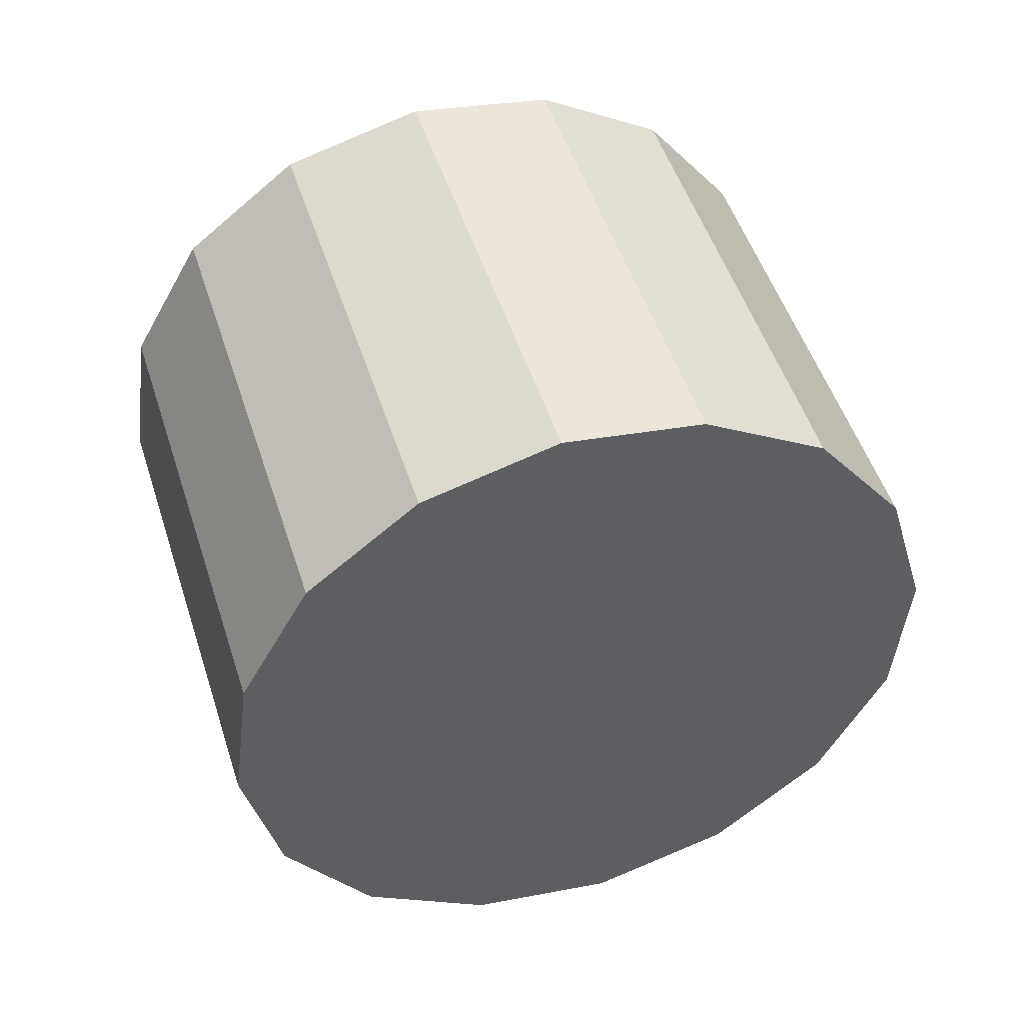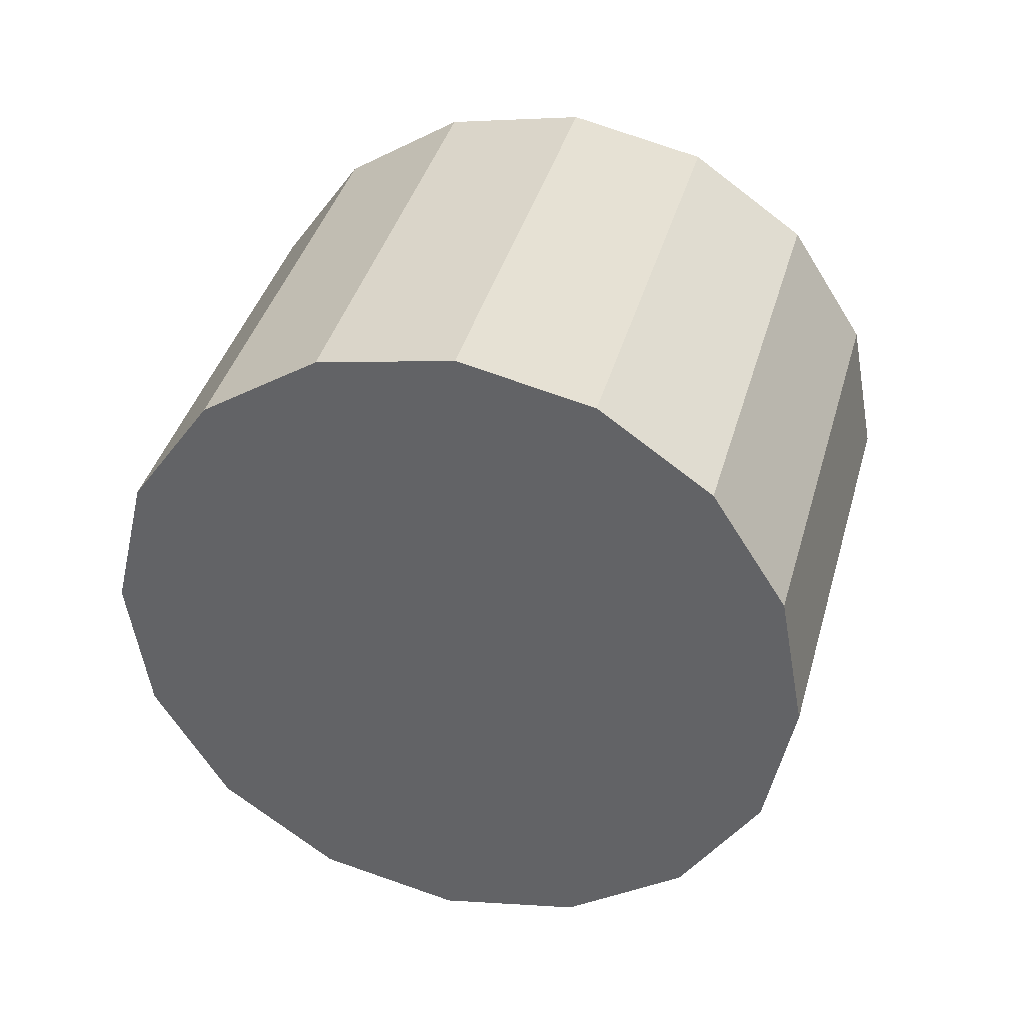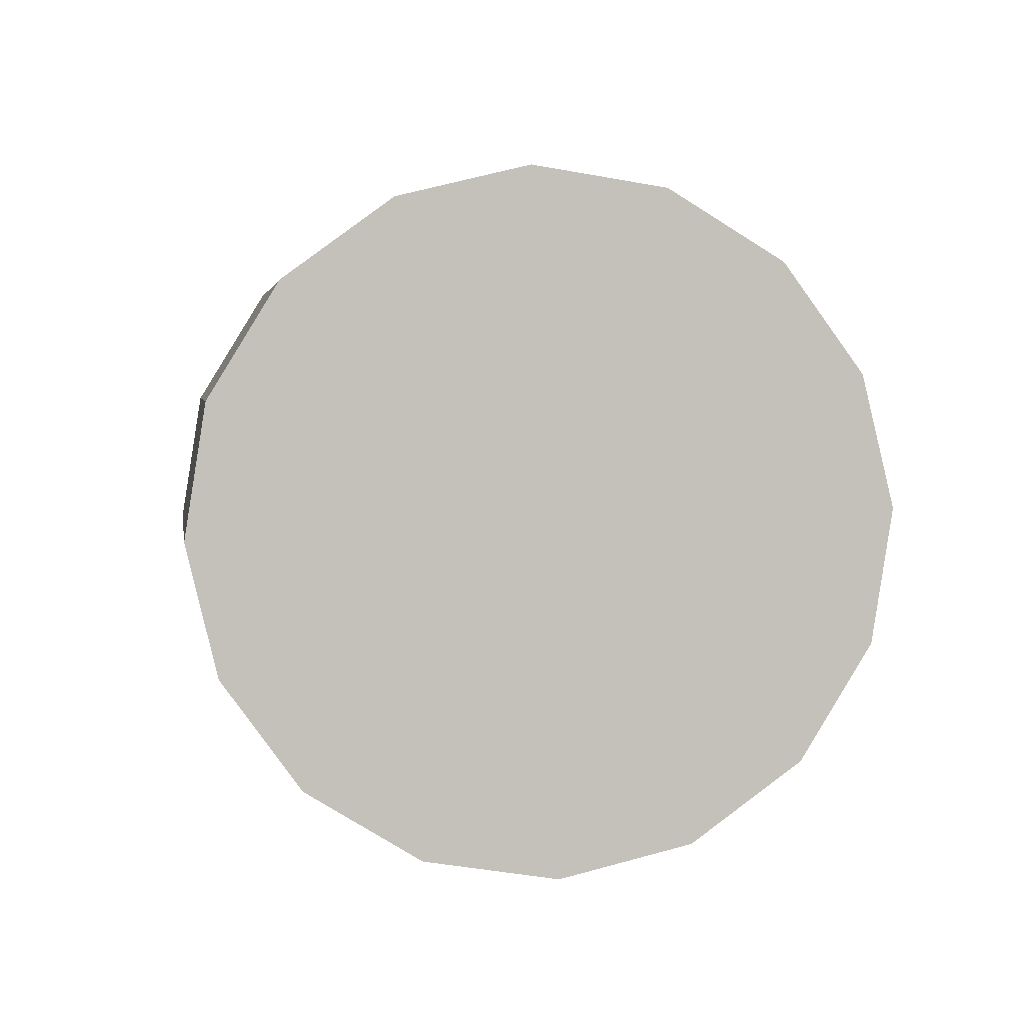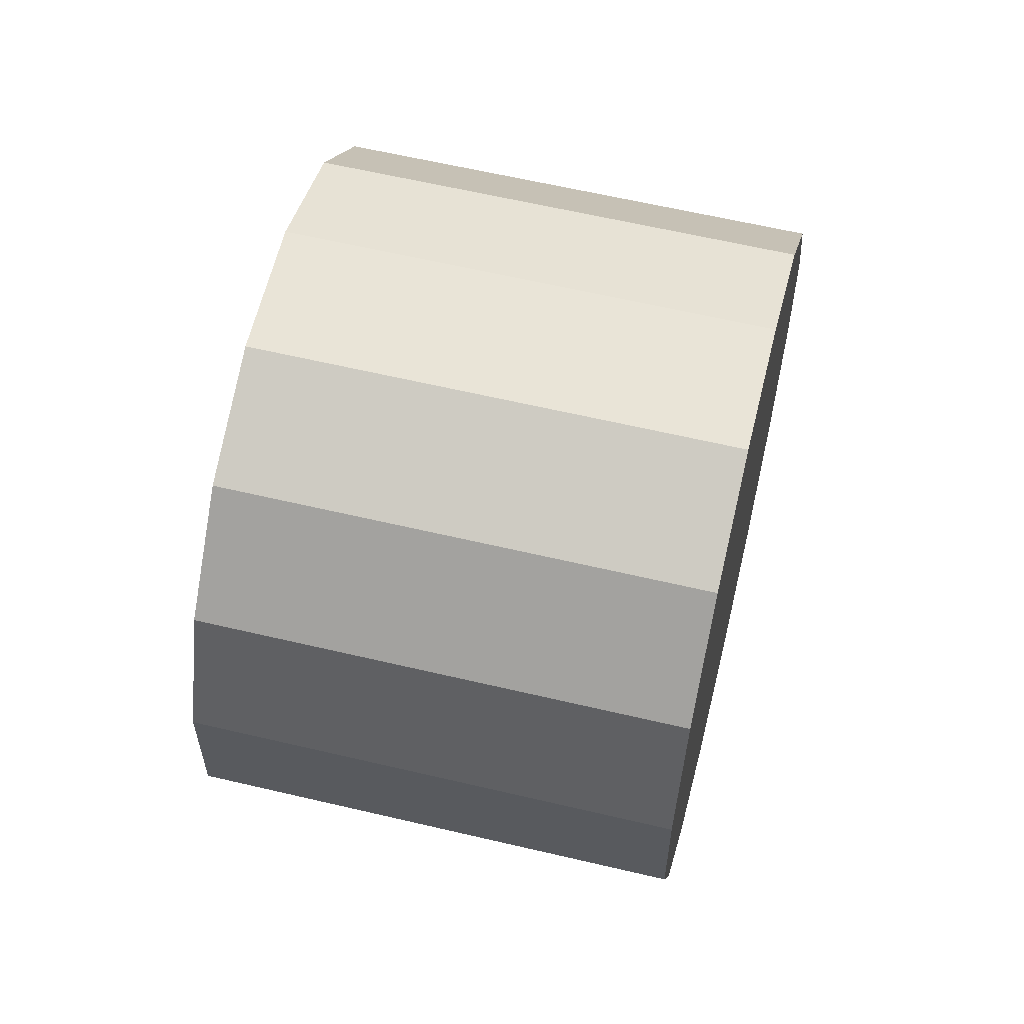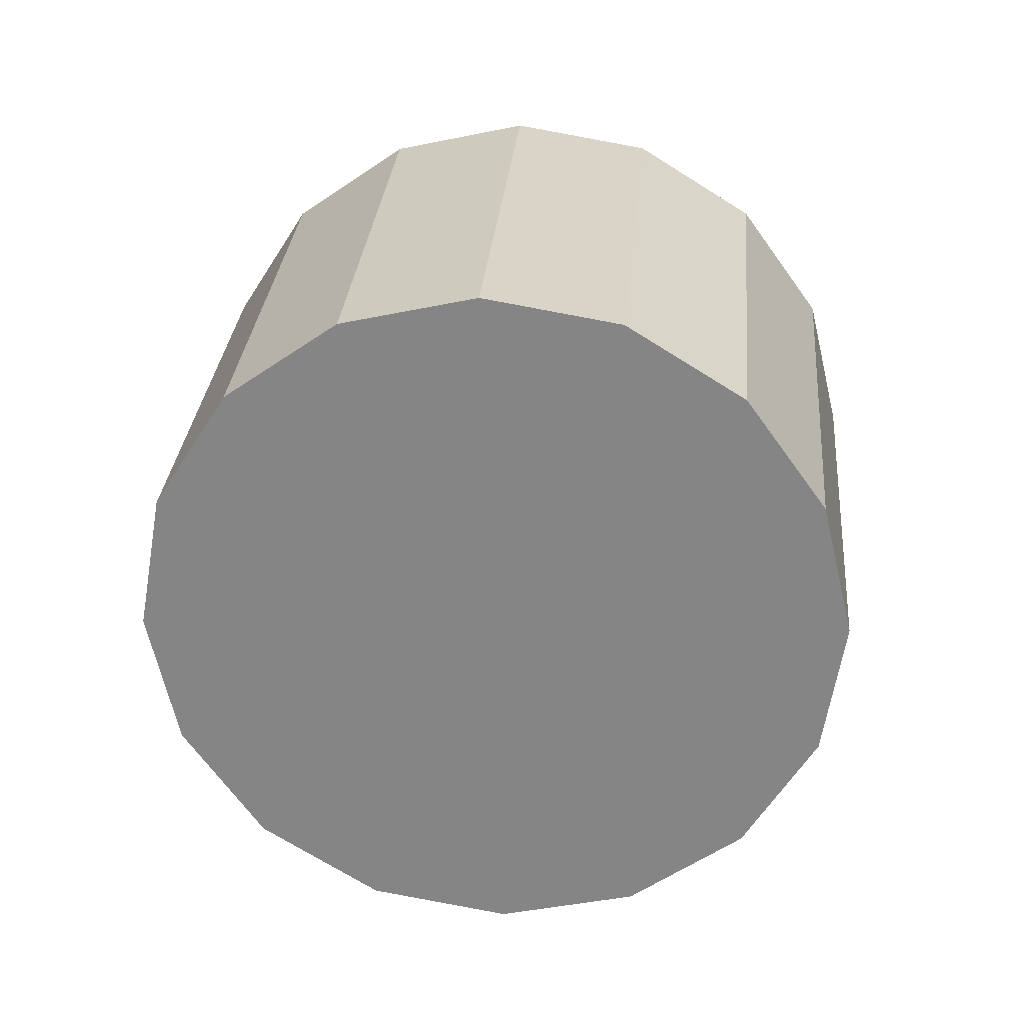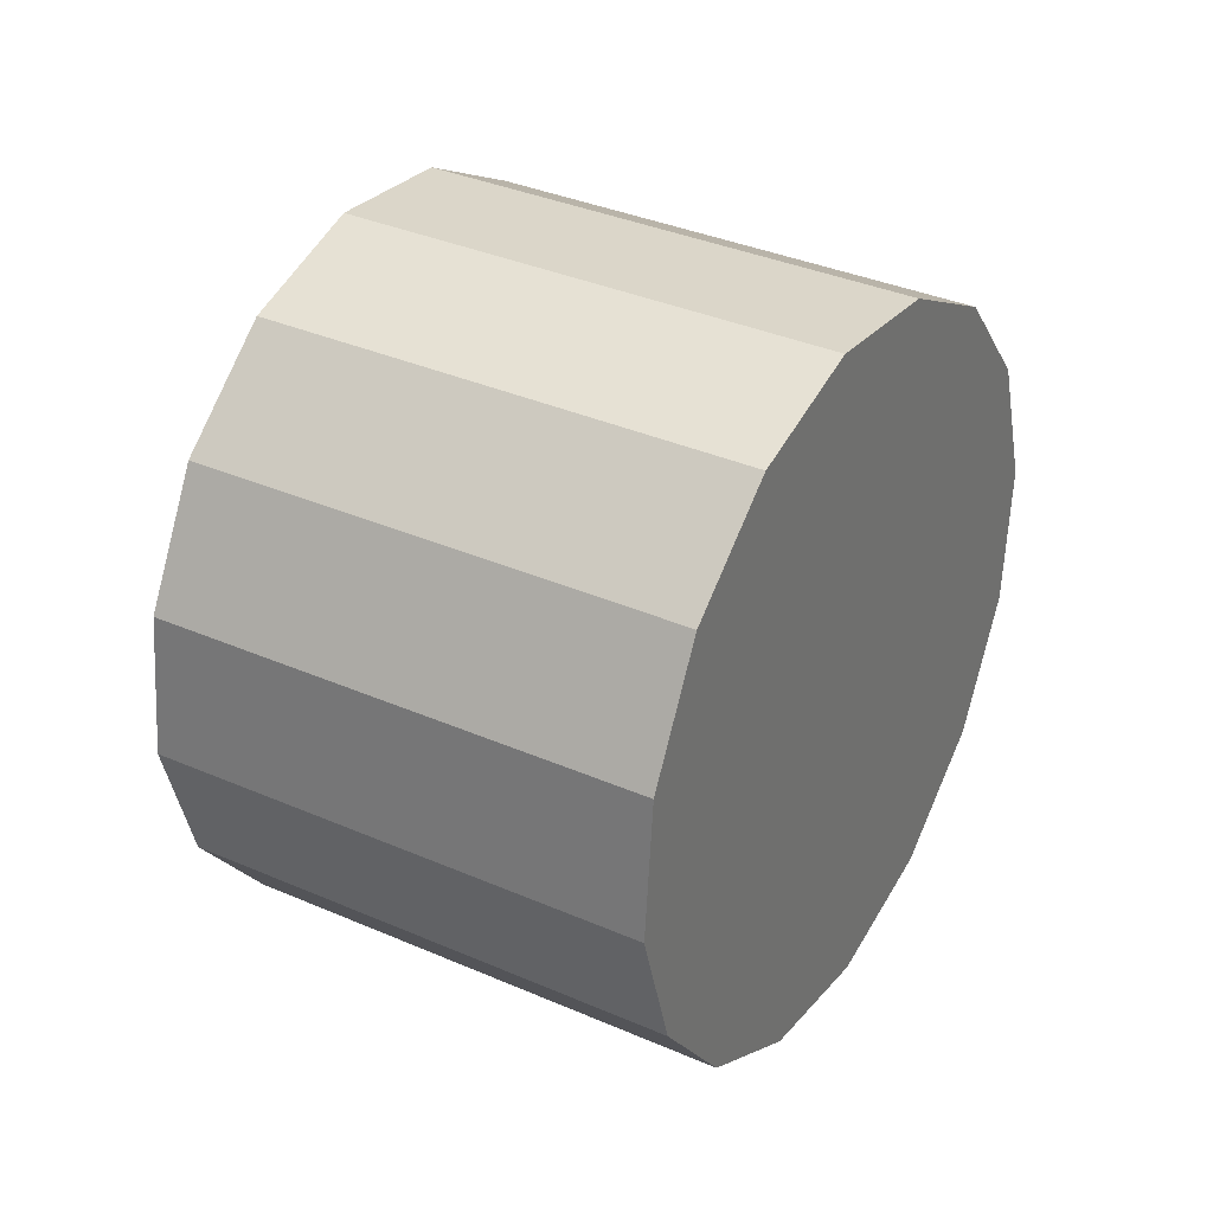
<metadata>
{"format":"obj","ext":"obj","renderer":"f3d","projection":"perspective","resolution":1024,"background":"white","views":[{"elev":-2.0,"azim":68.7,"up":"+Y"},{"elev":34.3,"azim":57.9,"up":"+Z"},{"elev":5.4,"azim":-144.1,"up":"+Z"},{"elev":70.7,"azim":147.0,"up":"+Z"},{"elev":30.1,"azim":-131.8,"up":"+Z"},{"elev":38.7,"azim":164.4,"up":"+Z"}]}
</metadata>
<code>
o Cylinder.188_Cylinder.1617
v 0.1124 -0.0765 -0.6725
v 1.49 -1.524 -0.7562
v 0.162 0.002644 -1.226
v 1.539 -1.445 -1.31
v 0.05321 -0.06929 -1.772
v 1.431 -1.517 -1.855
v -0.1973 -0.2813 -2.227
v 1.18 -1.729 -2.311
v -0.5515 -0.6012 -2.522
v 0.8258 -2.049 -2.606
v -0.9554 -0.9803 -2.613
v 0.4219 -2.428 -2.696
v -1.348 -1.361 -2.484
v 0.02971 -2.808 -2.568
v -1.668 -1.685 -2.157
v -0.291 -3.132 -2.241
v -1.869 -1.903 -1.68
v -0.4913 -3.351 -1.764
v -1.918 -1.982 -1.127
v -0.5409 -3.43 -1.211
v -1.809 -1.91 -0.5811
v -0.4322 -3.358 -0.6647
v -1.559 -1.698 -0.1259
v -0.1816 -3.146 -0.2095
v -1.205 -1.378 0.1694
v 0.1726 -2.826 0.0858
v -0.8008 -0.9991 0.2598
v 0.5765 -2.447 0.1762
v -0.4087 -0.6186 0.1316
v 0.9686 -2.066 0.04793
v -0.08799 -0.2947 -0.1958
v 1.289 -1.742 -0.2795
f 2 3 1
f 4 5 3
f 6 7 5
f 8 9 7
f 10 11 9
f 12 13 11
f 14 15 13
f 16 17 15
f 18 19 17
f 20 21 19
f 22 23 21
f 24 25 23
f 26 27 25
f 28 29 27
f 14 10 6
f 30 31 29
f 32 1 31
f 15 23 31
f 2 4 3
f 4 6 5
f 6 8 7
f 8 10 9
f 10 12 11
f 12 14 13
f 14 16 15
f 16 18 17
f 18 20 19
f 20 22 21
f 22 24 23
f 24 26 25
f 26 28 27
f 28 30 29
f 6 4 2
f 2 32 30
f 30 28 26
f 26 24 22
f 22 20 18
f 18 16 14
f 14 12 10
f 10 8 6
f 6 2 30
f 30 26 6
f 26 22 6
f 22 18 6
f 18 14 6
f 30 32 31
f 32 2 1
f 31 1 3
f 3 5 7
f 7 9 11
f 11 13 15
f 15 17 19
f 19 21 23
f 23 25 31
f 25 27 31
f 27 29 31
f 31 3 7
f 7 11 15
f 15 19 23
f 31 7 15

</code>
